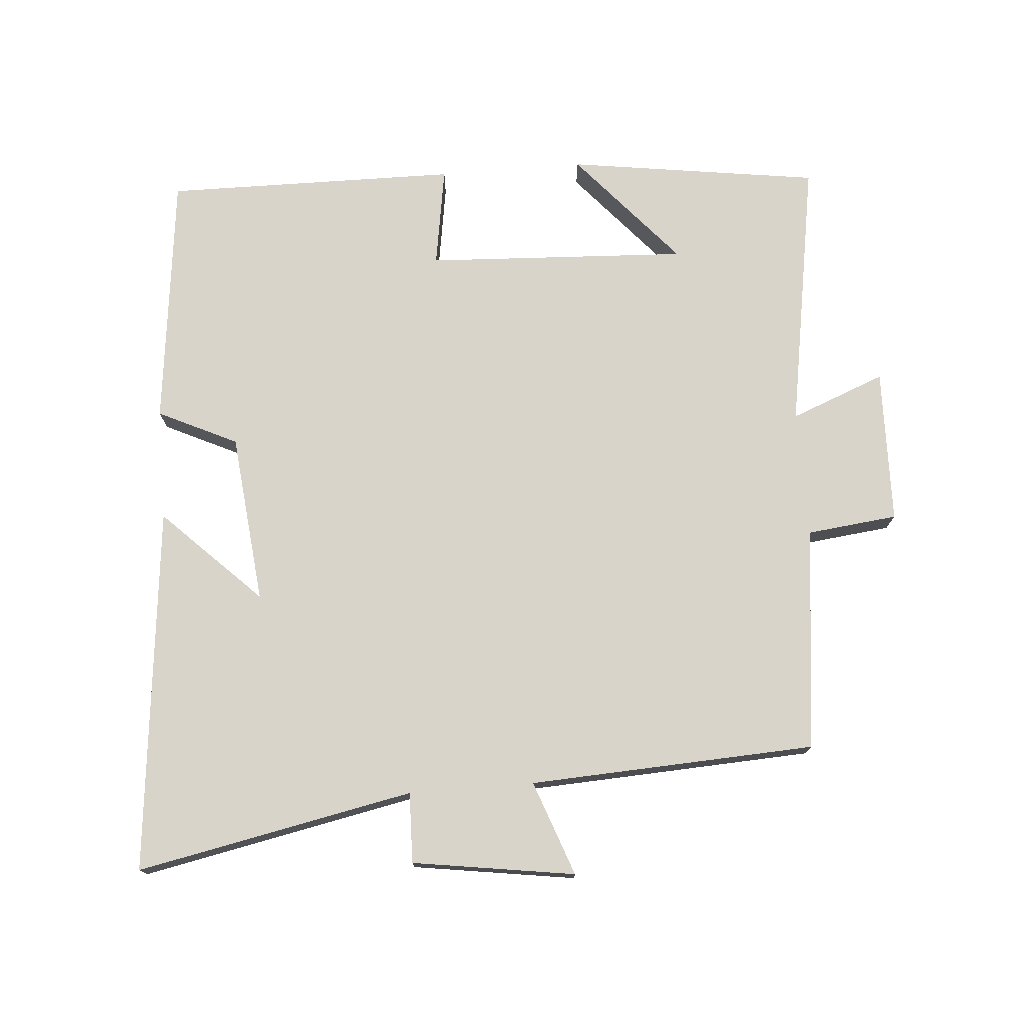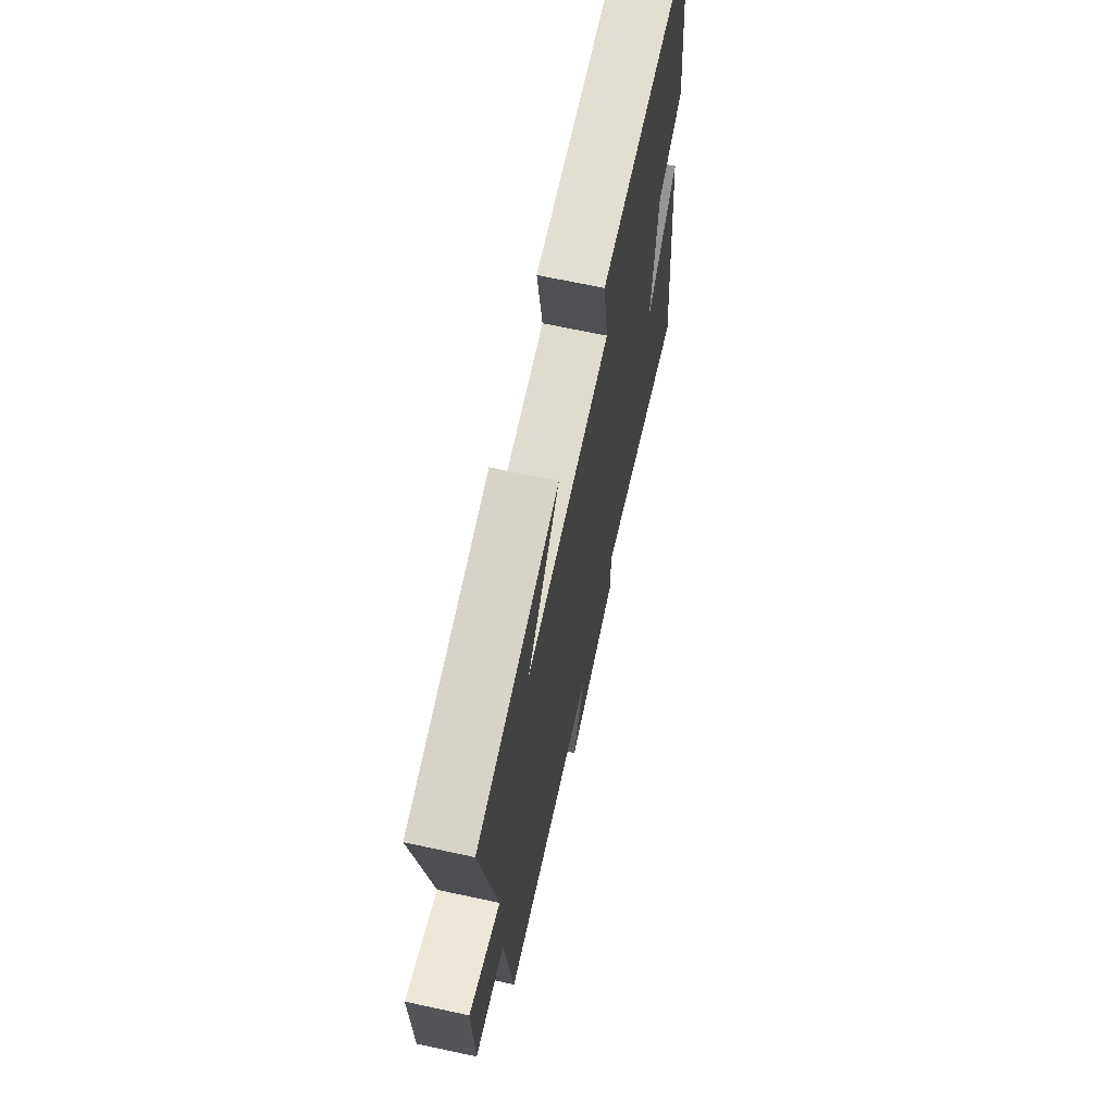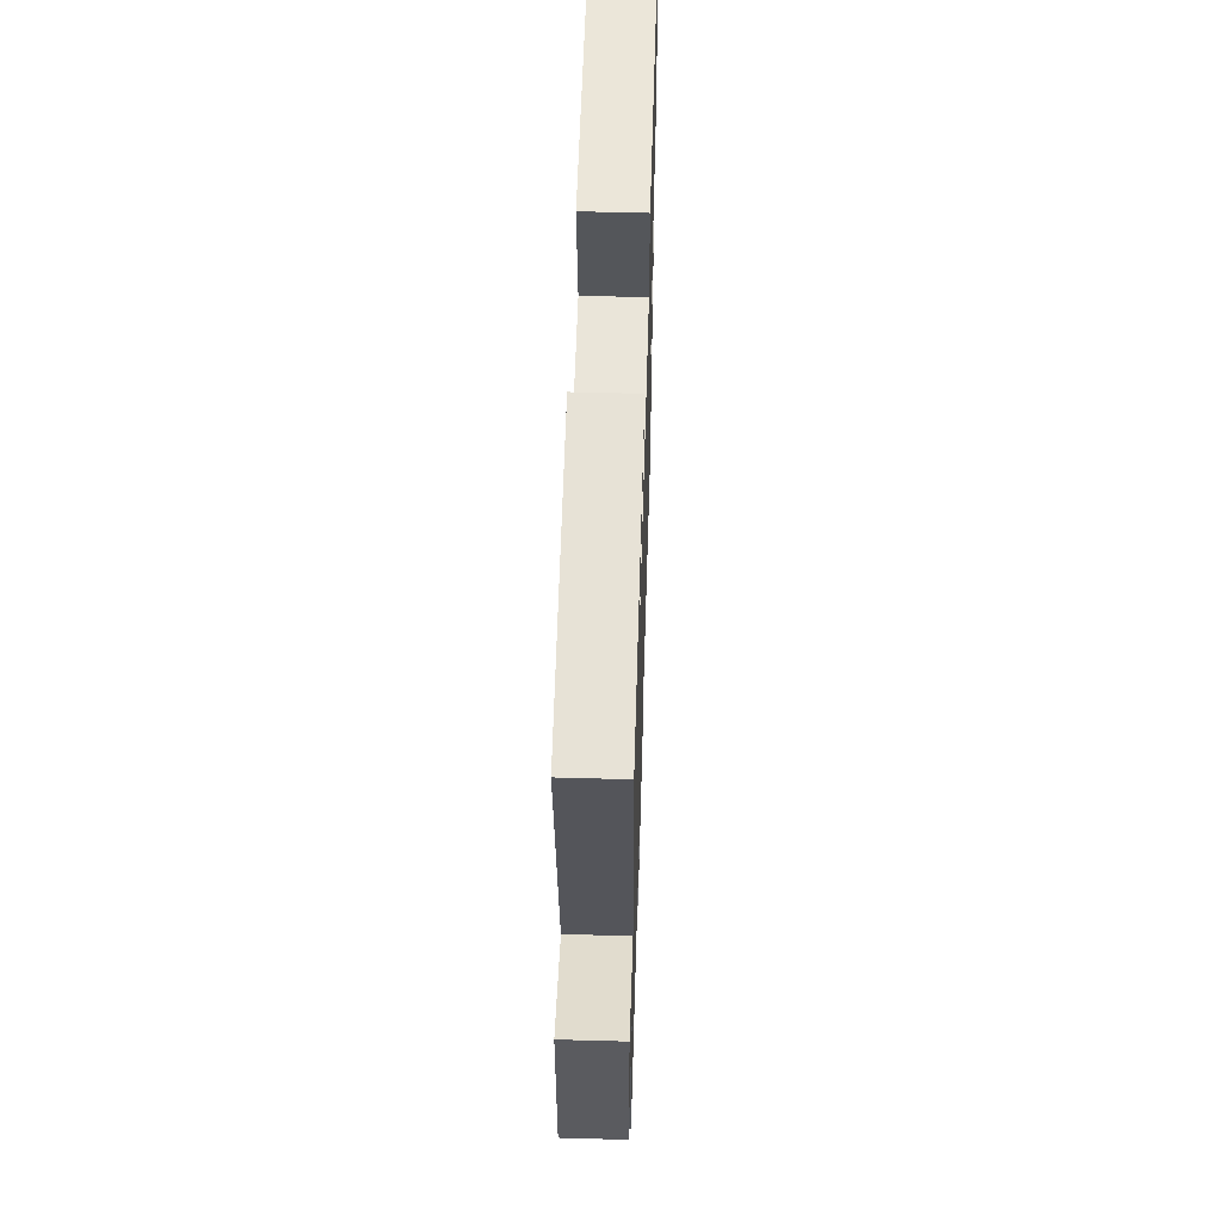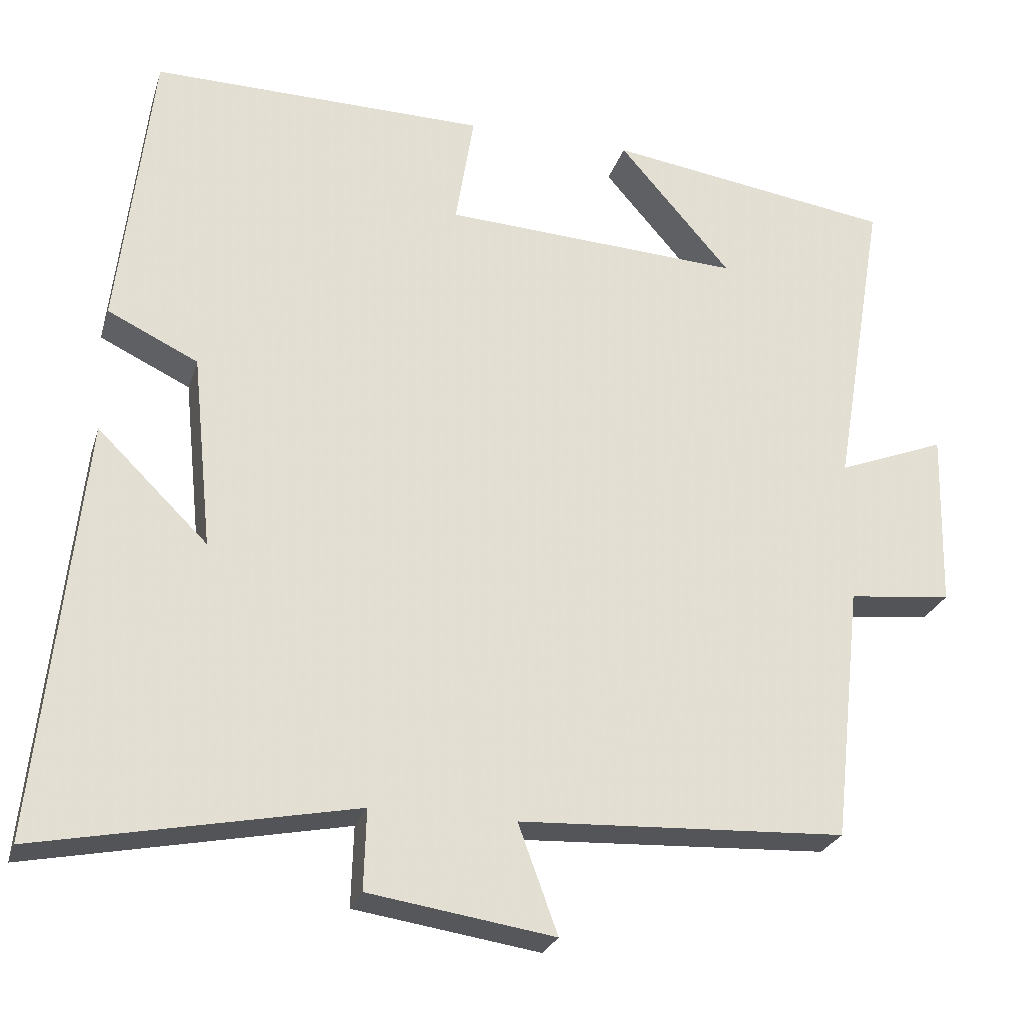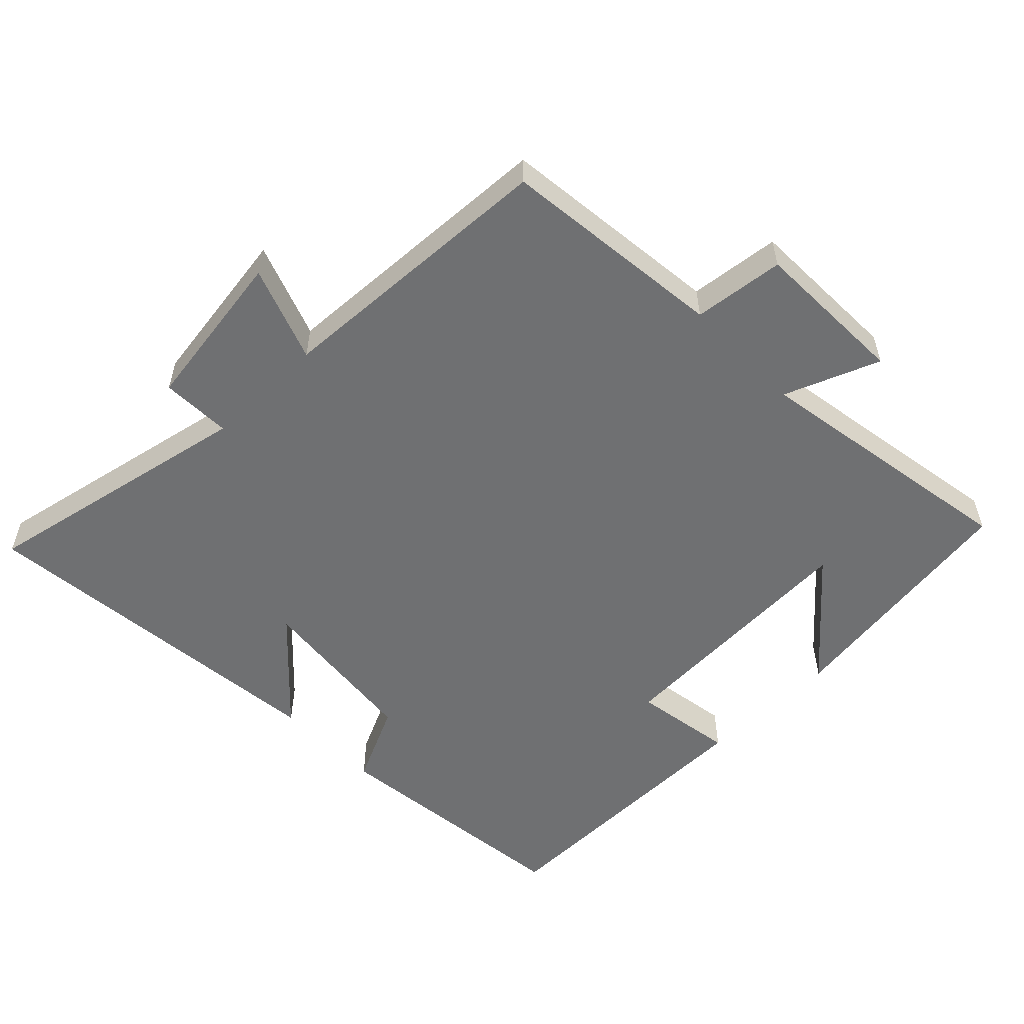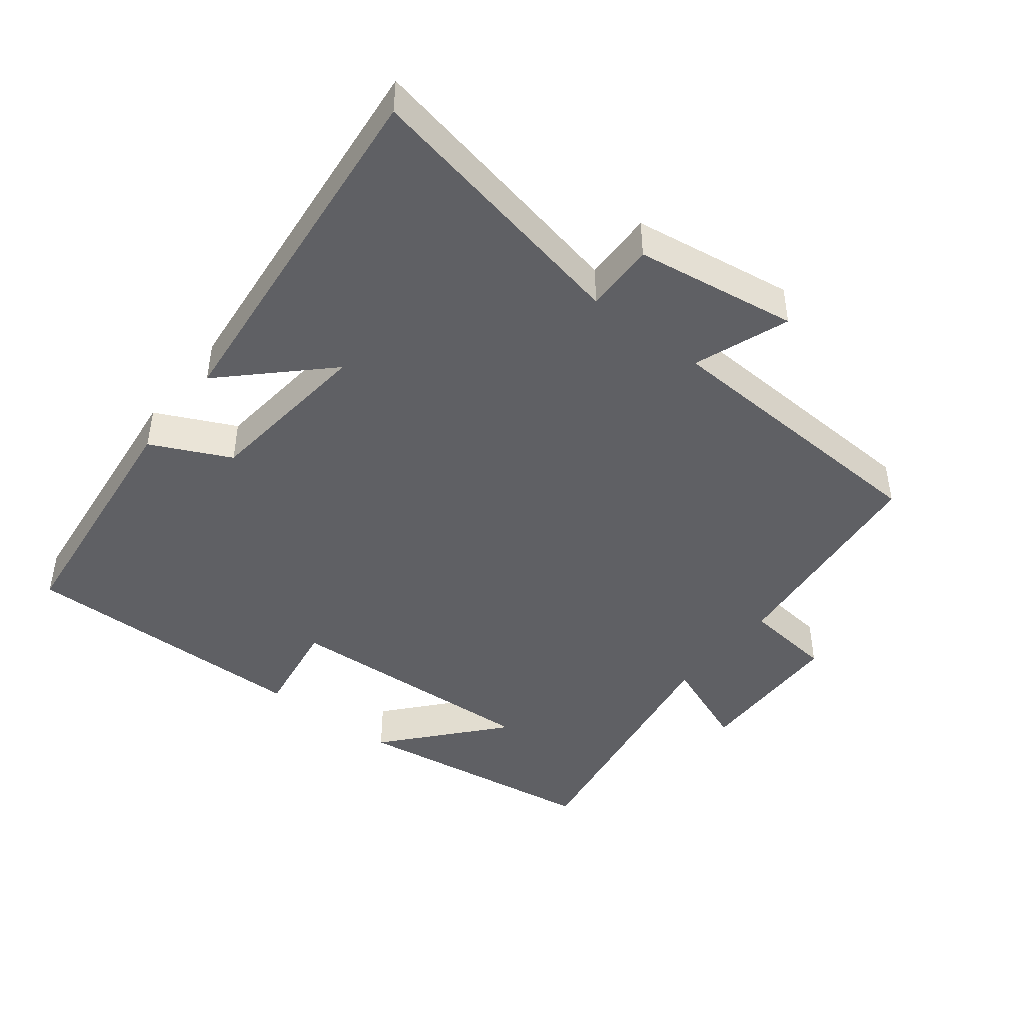
<metadata>
{"format":"obj","ext":"obj","renderer":"f3d","projection":"perspective","resolution":1024,"background":"white","views":[{"elev":75.1,"azim":175.4,"up":"+Y"},{"elev":67.3,"azim":-77.8,"up":"+Z"},{"elev":55.4,"azim":-88.3,"up":"+Z"},{"elev":-25.8,"azim":164.2,"up":"+Z"},{"elev":-54.8,"azim":-135.9,"up":"+Y"},{"elev":-44.5,"azim":141.9,"up":"+Y"}]}
</metadata>
<code>
v -0.568 0.07 0.446
v -0.195 0.07 0.5
v -0.341 0.07 0.331
v 0.047 0.07 0.351
v 0.023 0.07 0.5
v 0.457 0.07 0.505
v 0.5 0.07 0.128
v 0.383 0.07 0.072
v 0.357 0.07 -0.18
v 0.5 0.07 -0.04
v 0.556 0.07 -0.582
v 0.147 0.07 -0.5
v 0.15 0.07 -0.604
v -0.09 0.07 -0.64
v -0.039 0.07 -0.5
v -0.463 0.07 -0.479
v -0.5 0.07 -0.147
v -0.634 0.07 -0.132
v -0.64 0.07 0.098
v -0.5 0.07 0.043
v -0.568 0 0.446
v -0.195 0 0.5
v -0.341 0 0.331
v 0.047 0 0.351
v 0.023 0 0.5
v 0.457 0 0.505
v 0.5 0 0.128
v 0.383 0 0.072
v 0.357 0 -0.18
v 0.5 0 -0.04
v 0.556 0 -0.582
v 0.147 0 -0.5
v 0.15 0 -0.604
v -0.09 0 -0.64
v -0.039 0 -0.5
v -0.463 0 -0.479
v -0.5 0 -0.147
v -0.634 0 -0.132
v -0.64 0 0.098
v -0.5 0 0.043
f 17 18 19 20
f 15 16 17 20
f 15 20 1
f 12 13 14 15
f 12 15 1
f 9 10 11 12
f 8 9 12
f 6 7 8
f 5 6 8
f 4 5 8
f 3 4 8 12
f 1 2 3
f 1 3 12
f 40 39 38 37
f 40 37 36 35
f 21 40 35
f 35 34 33 32
f 21 35 32
f 32 31 30 29
f 32 29 28
f 28 27 26
f 28 26 25
f 28 25 24
f 32 28 24 23
f 23 22 21
f 32 23 21
f 1 21 22 2
f 2 22 23 3
f 3 23 24 4
f 4 24 25 5
f 5 25 26 6
f 6 26 27 7
f 7 27 28 8
f 8 28 29 9
f 9 29 30 10
f 10 30 31 11
f 11 31 32 12
f 12 32 33 13
f 13 33 34 14
f 14 34 35 15
f 15 35 36 16
f 16 36 37 17
f 17 37 38 18
f 18 38 39 19
f 19 39 40 20
f 20 40 21 1

</code>
